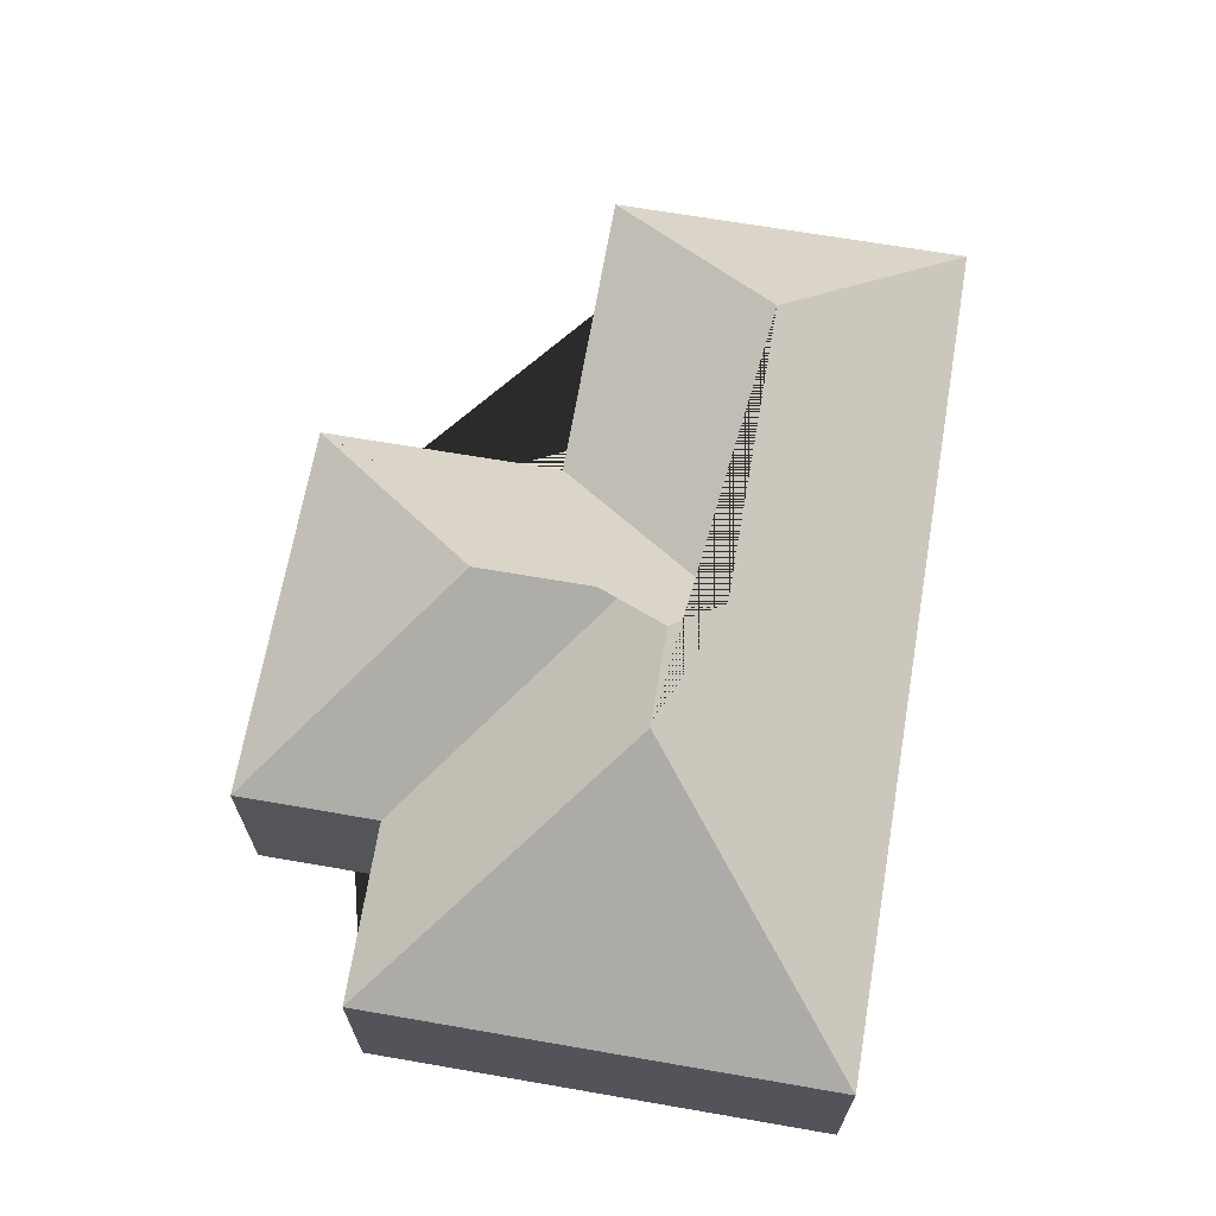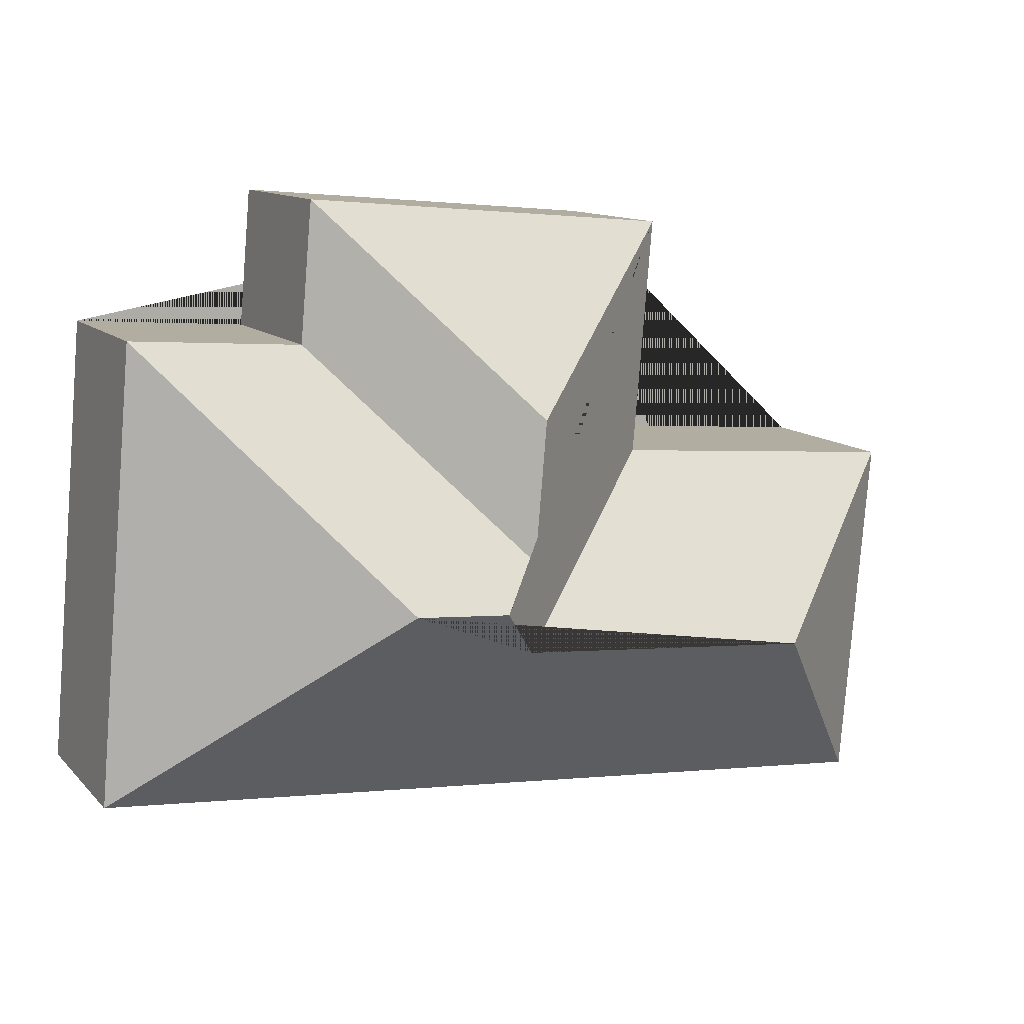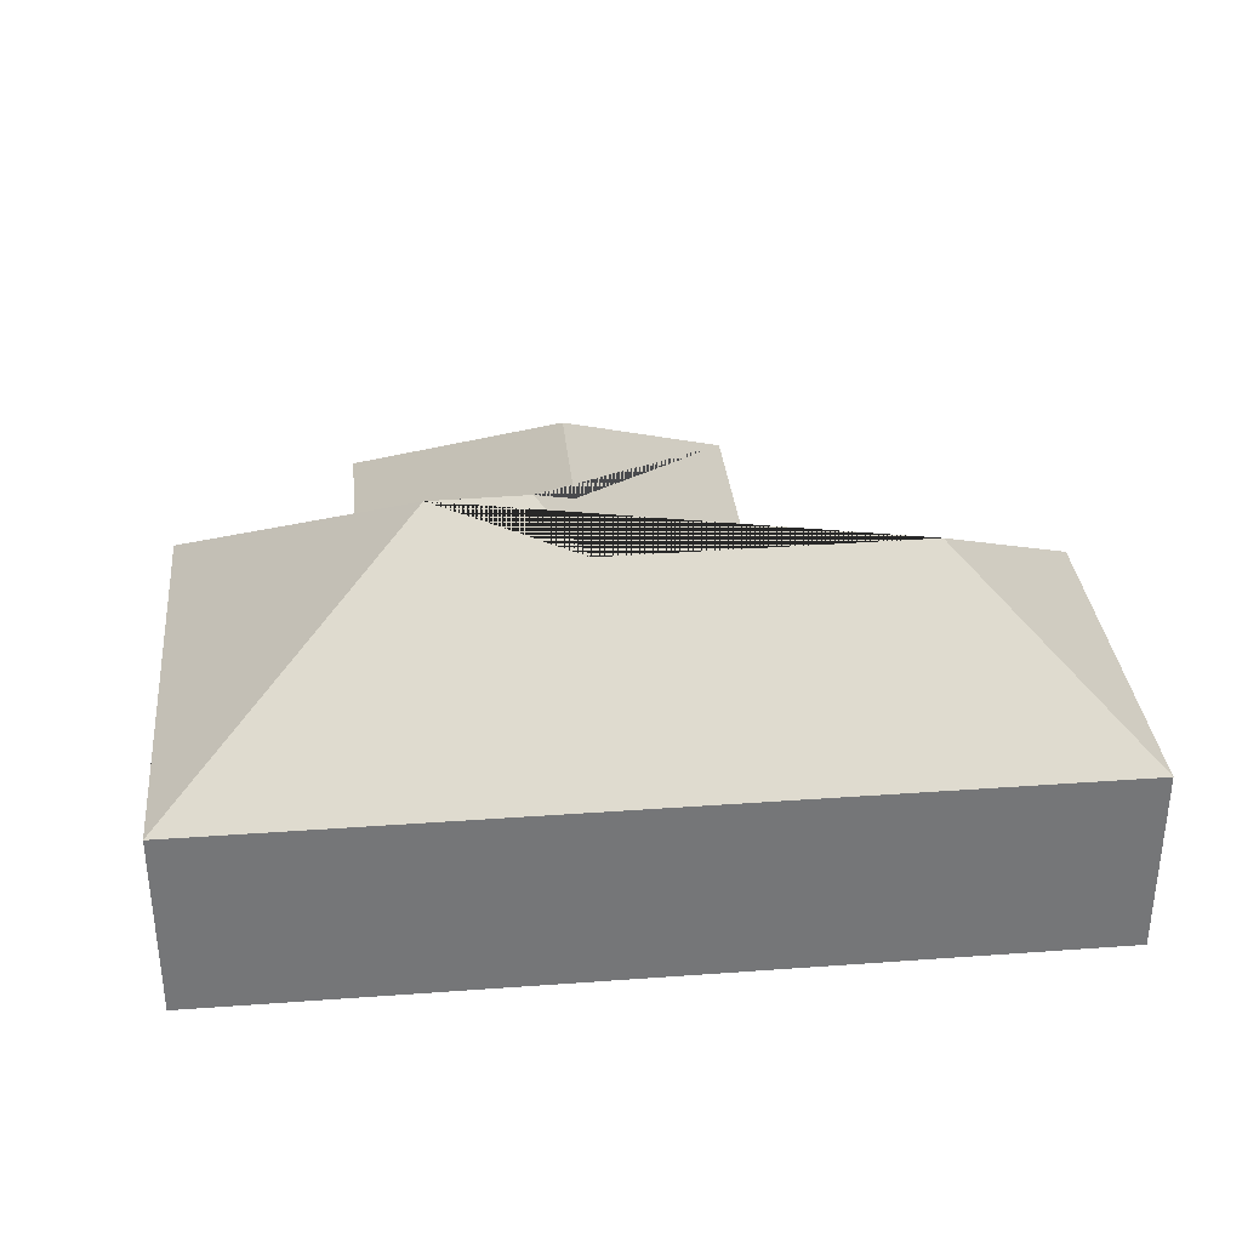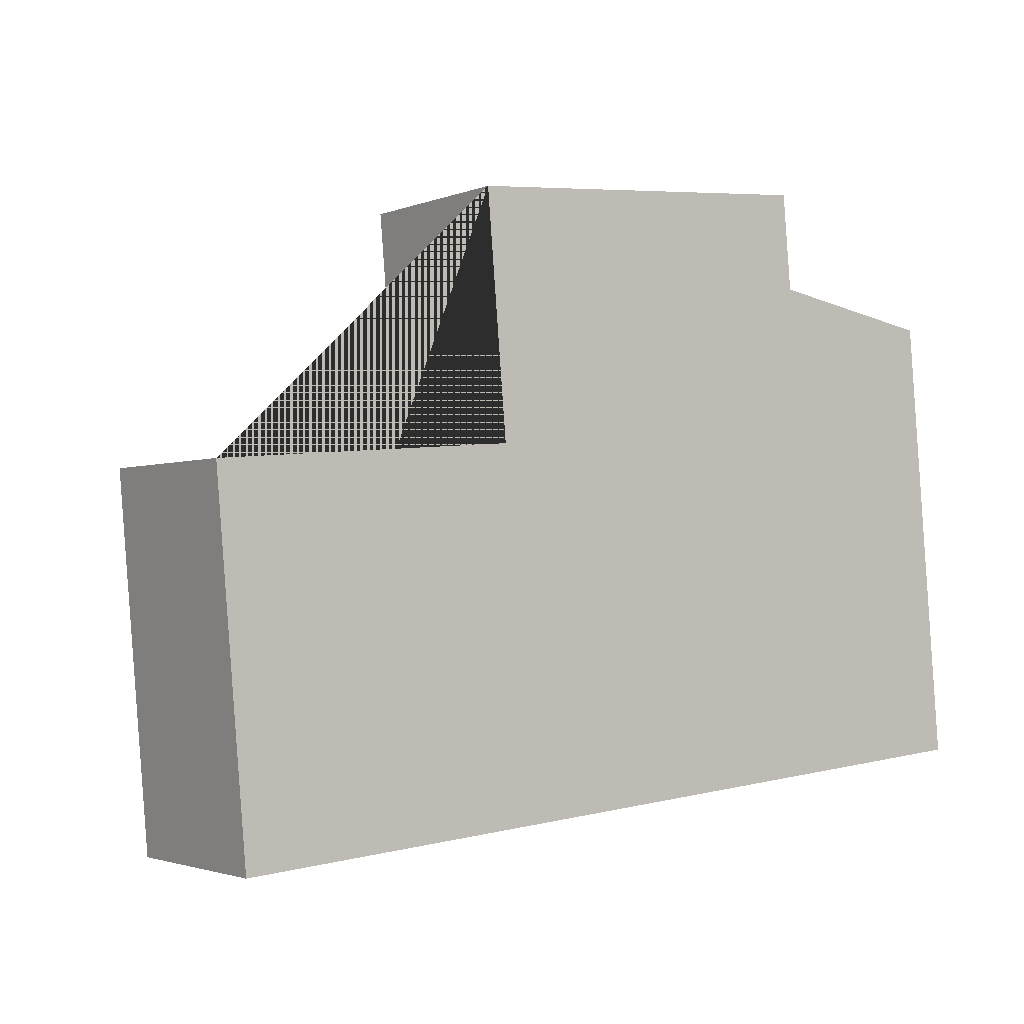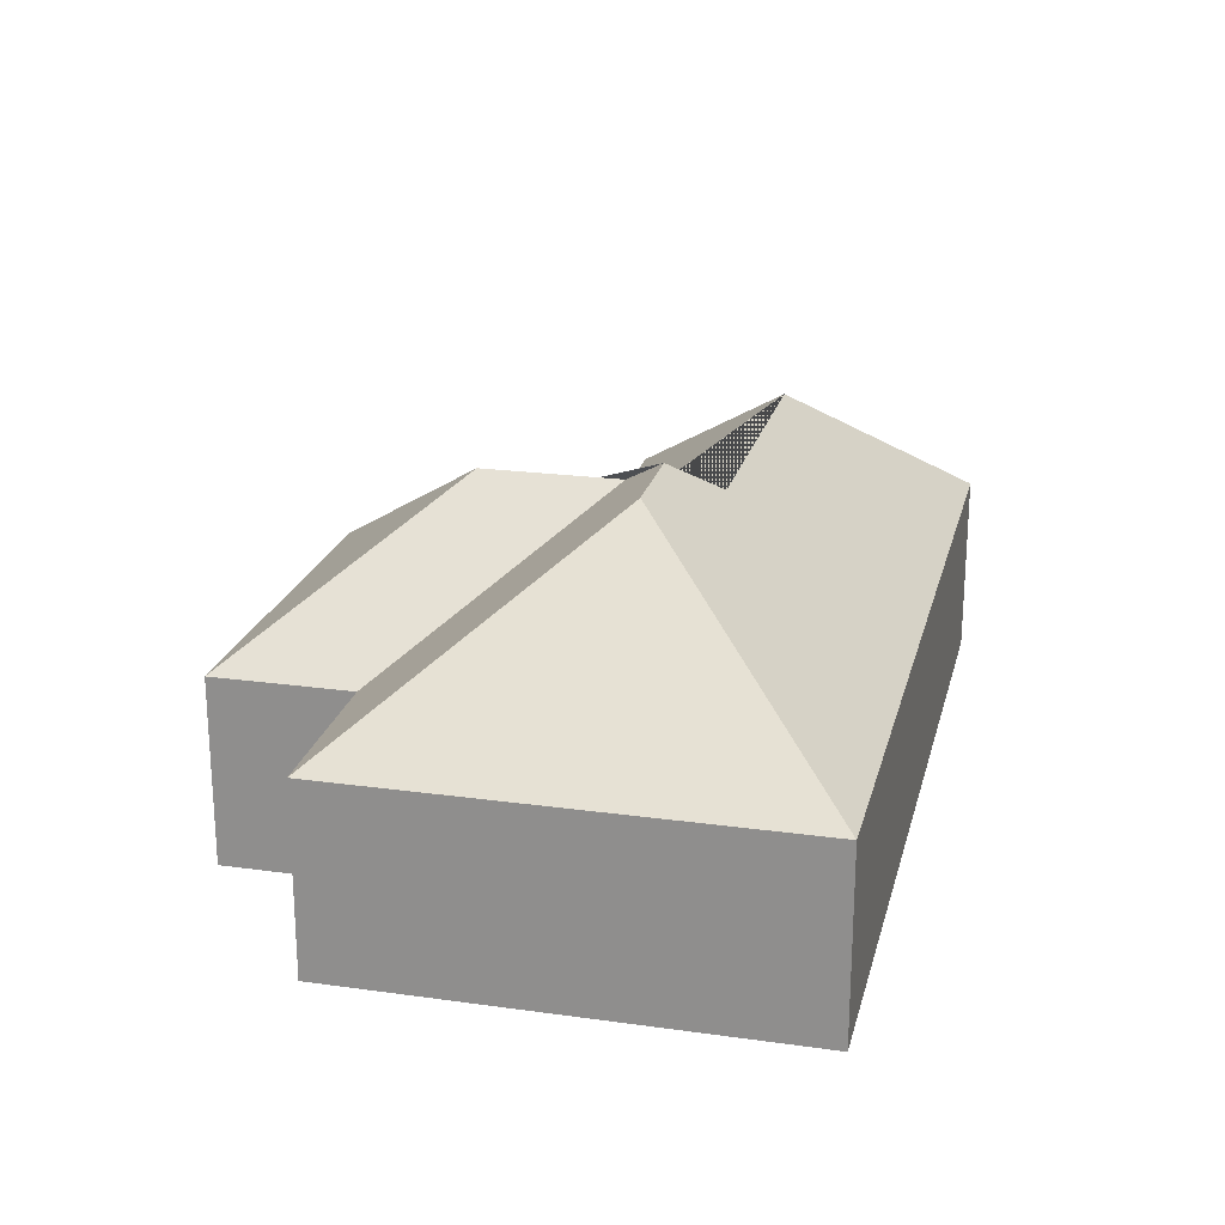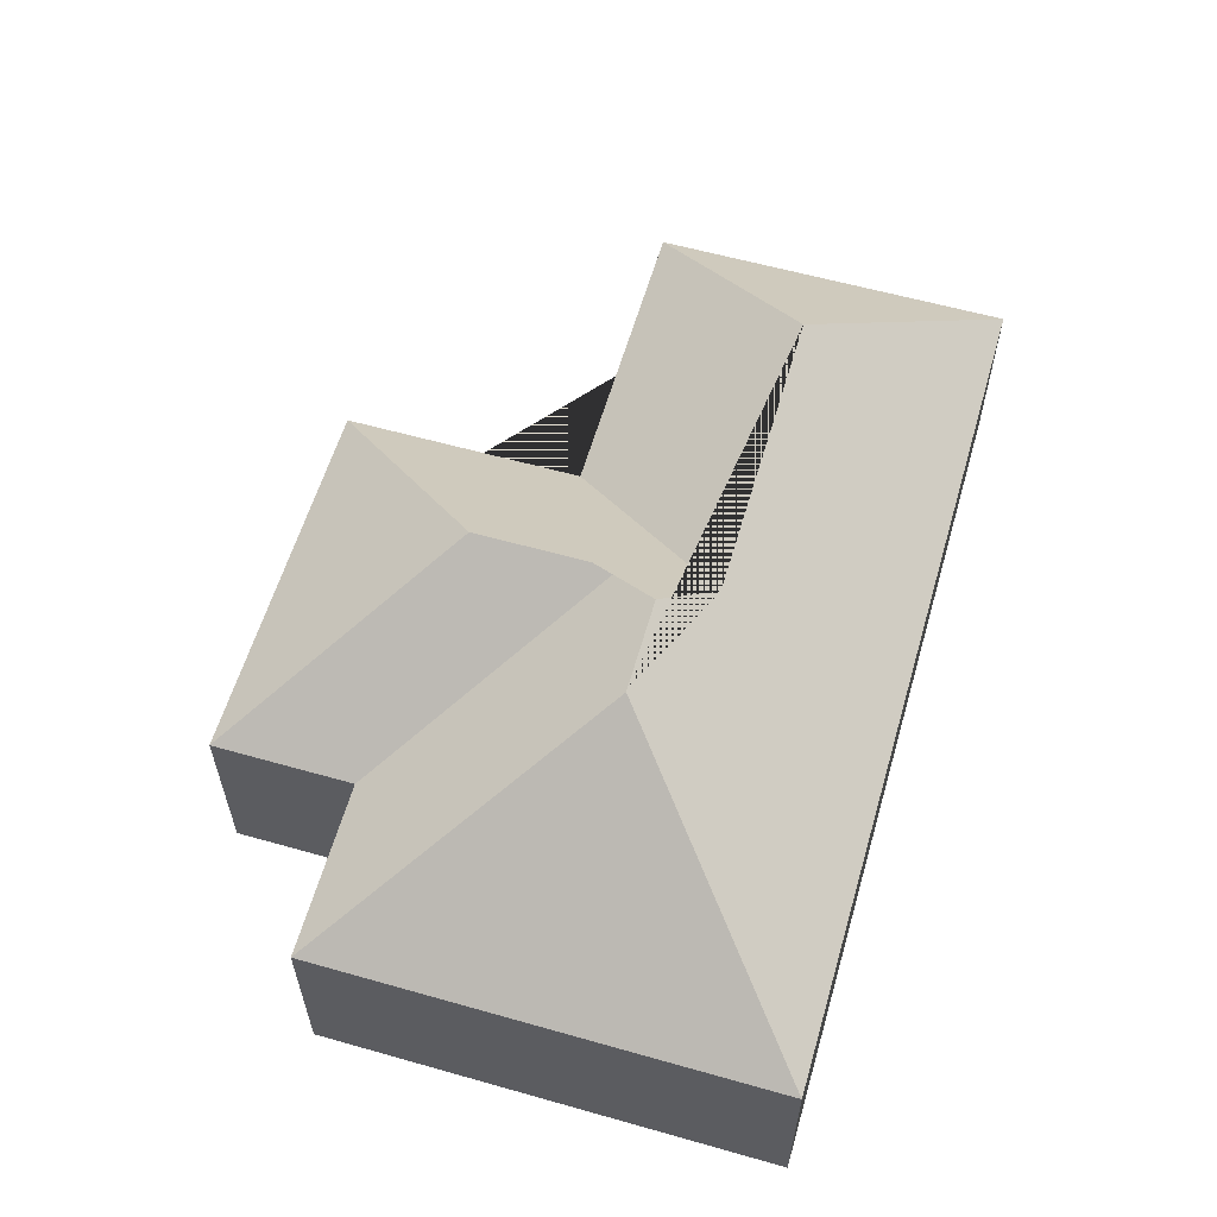
<metadata>
{"format":"obj","ext":"obj","renderer":"f3d","projection":"perspective","resolution":1024,"background":"white","views":[{"elev":67.1,"azim":94.9,"up":"+Y"},{"elev":11.7,"azim":154.6,"up":"+Z"},{"elev":33.6,"azim":169.4,"up":"+Y"},{"elev":-2.2,"azim":-36.1,"up":"+Z"},{"elev":21.9,"azim":98.7,"up":"+Y"},{"elev":59.2,"azim":101.3,"up":"+Y"}]}
</metadata>
<code>
o CG10_500_041070_0041
v 130.4 75 -24.64
v 282.1 75 -11.55
v 357.1 75 -62.93
v 287.1 75 -68.07
v 207.7 132.1 -95.34
v 15.91 75 -131.5
v 138.6 75 -121.3
v 212.5 132.1 -151.4
v 230 145 -167.6
v 267.9 144.8 -164.6
v 90.25 130.4 -198.7
v 213.3 130.2 -188.3
v 28.37 75 -276.1
v 372.9 75 -246.3
v 130.4 0 -24.64
v 282.1 0 -11.55
v 287.1 0 -68.07
v 357.1 0 -62.93
v 372.9 0 -246.3
v 28.37 0 -276.1
v 15.91 0 -131.5
v 138.6 0 -121.3
f 1 2 5
f 2 4 8 5
f 4 3 10 9 8
f 3 14 10
f 10 14 13 11 12 9
f 1 5 8 9 12 7
f 6 7 12 11
f 6 11 13
f 15 16 17 18 19 20 21 22
f 1 15 16 2
f 2 16 17 4
f 4 17 18 3
f 3 18 19 14
f 14 19 20 13
f 13 20 21 6
f 6 21 22 7
f 7 22 15 1

</code>
